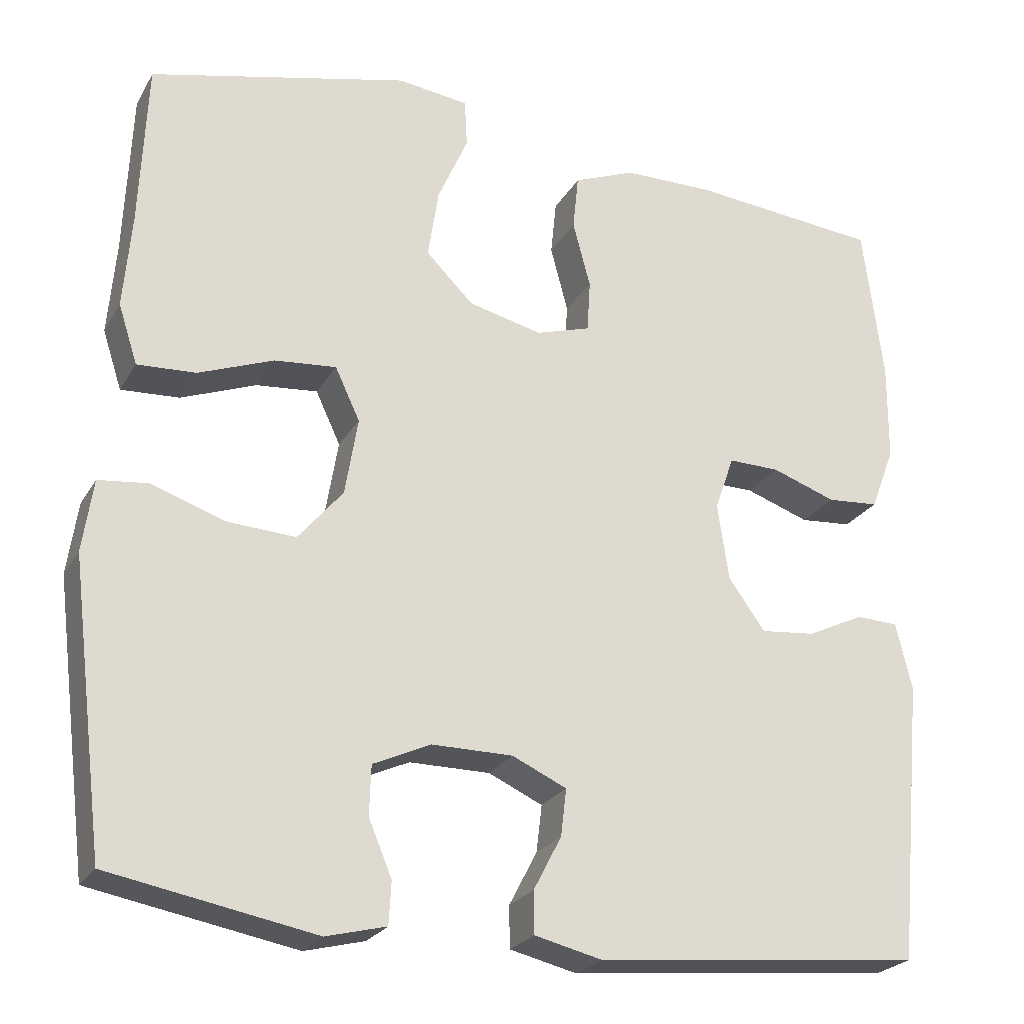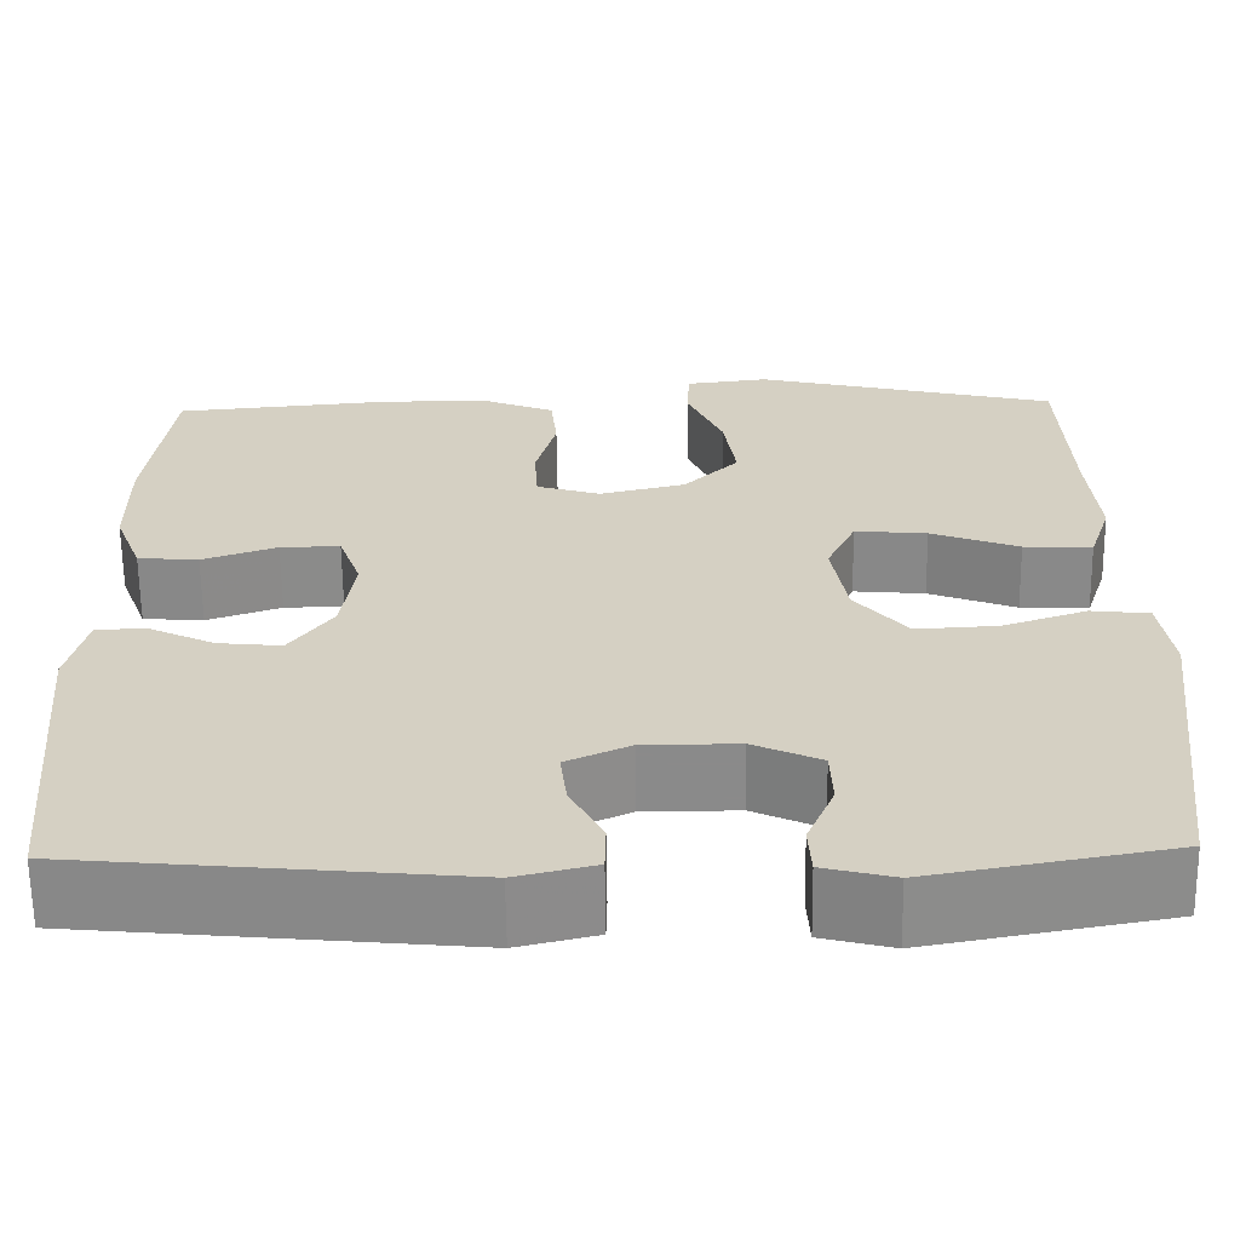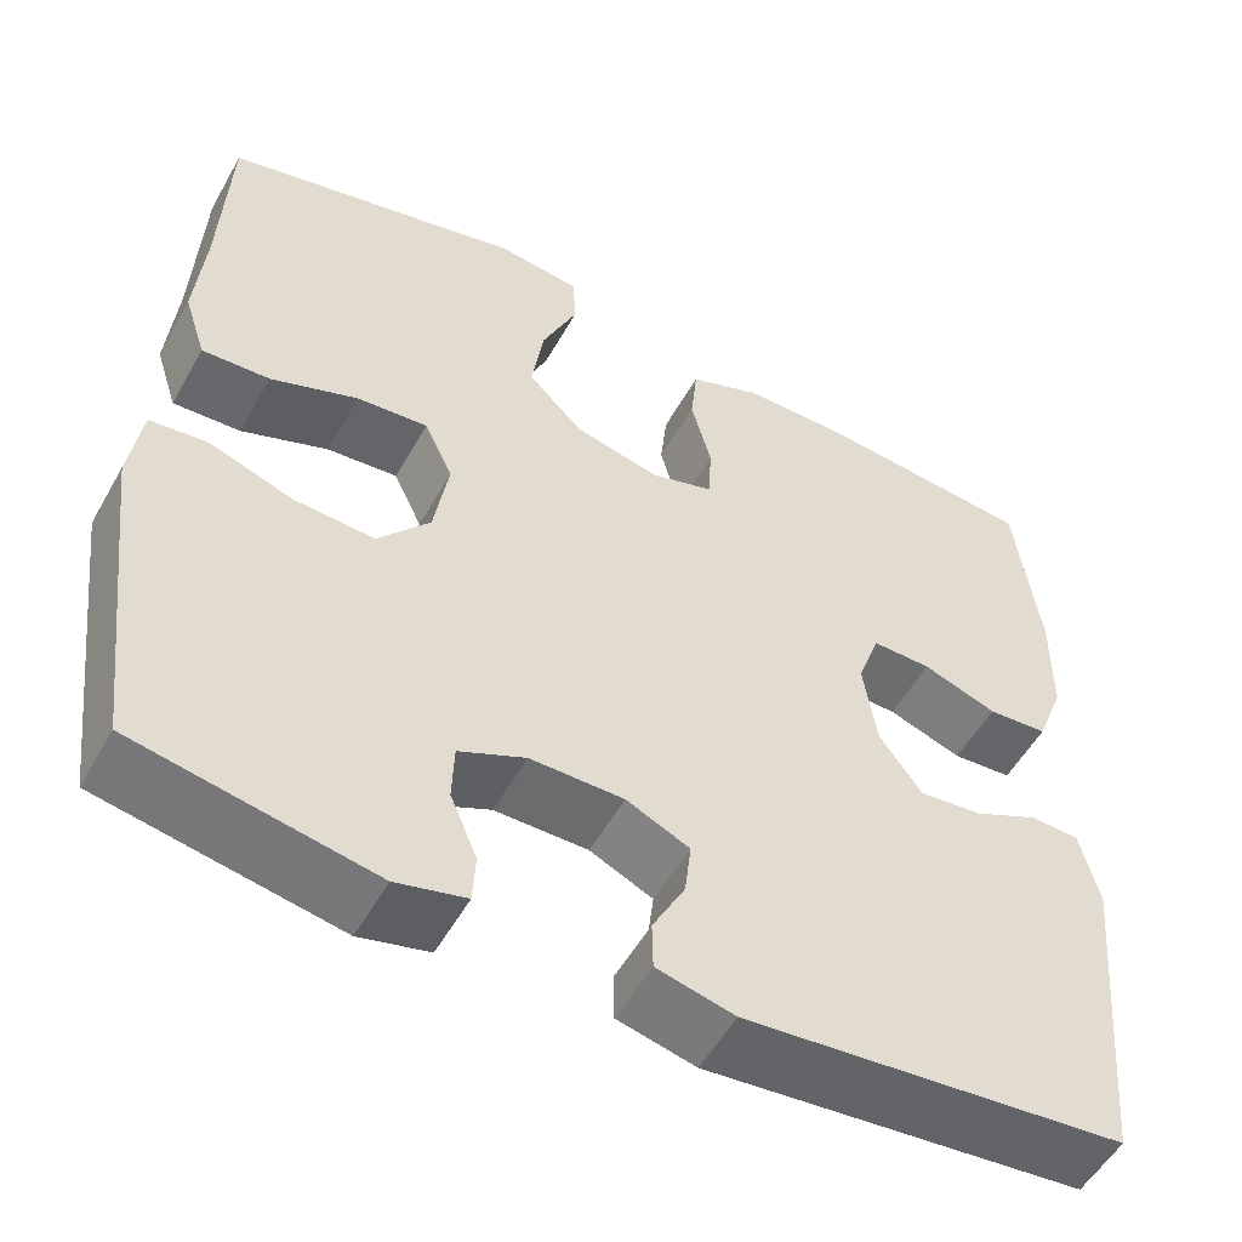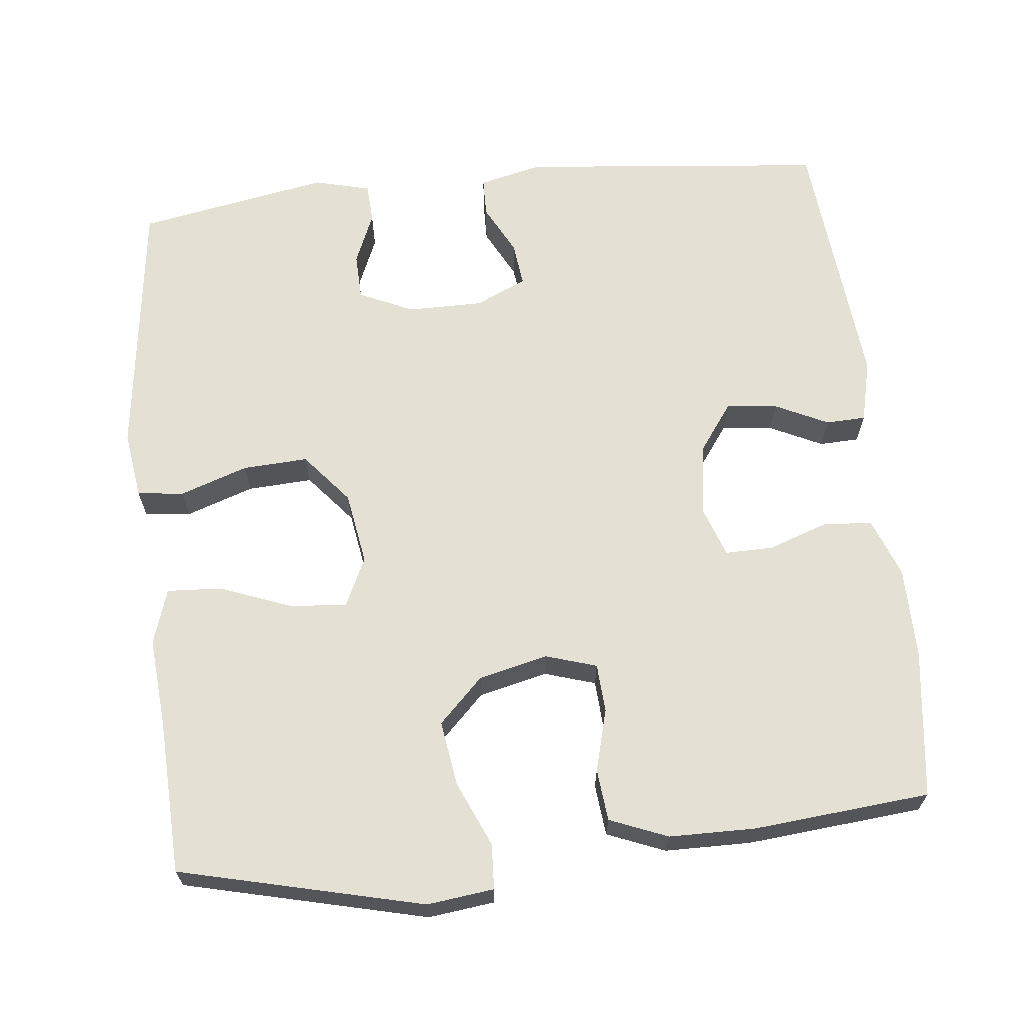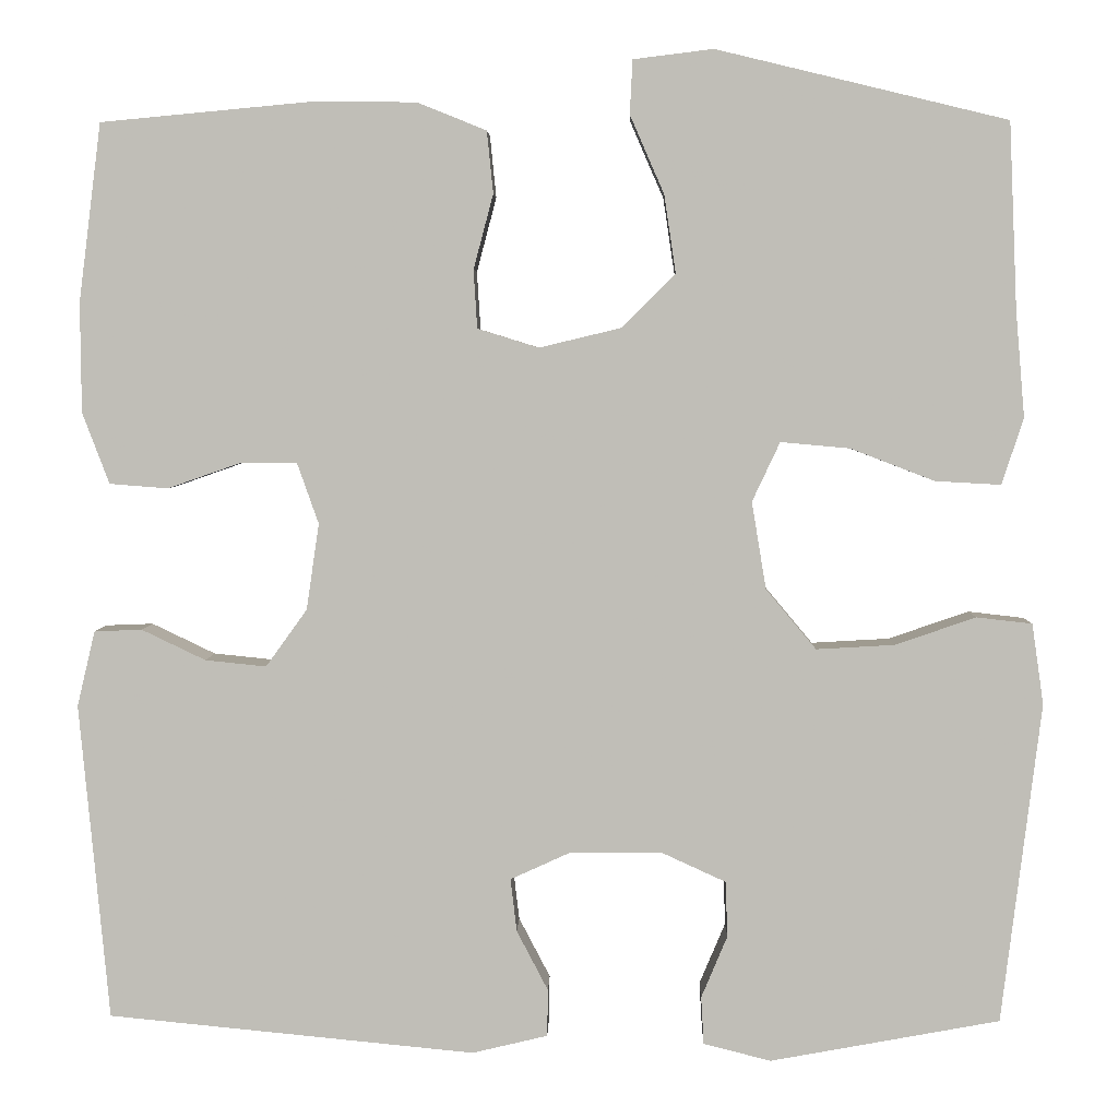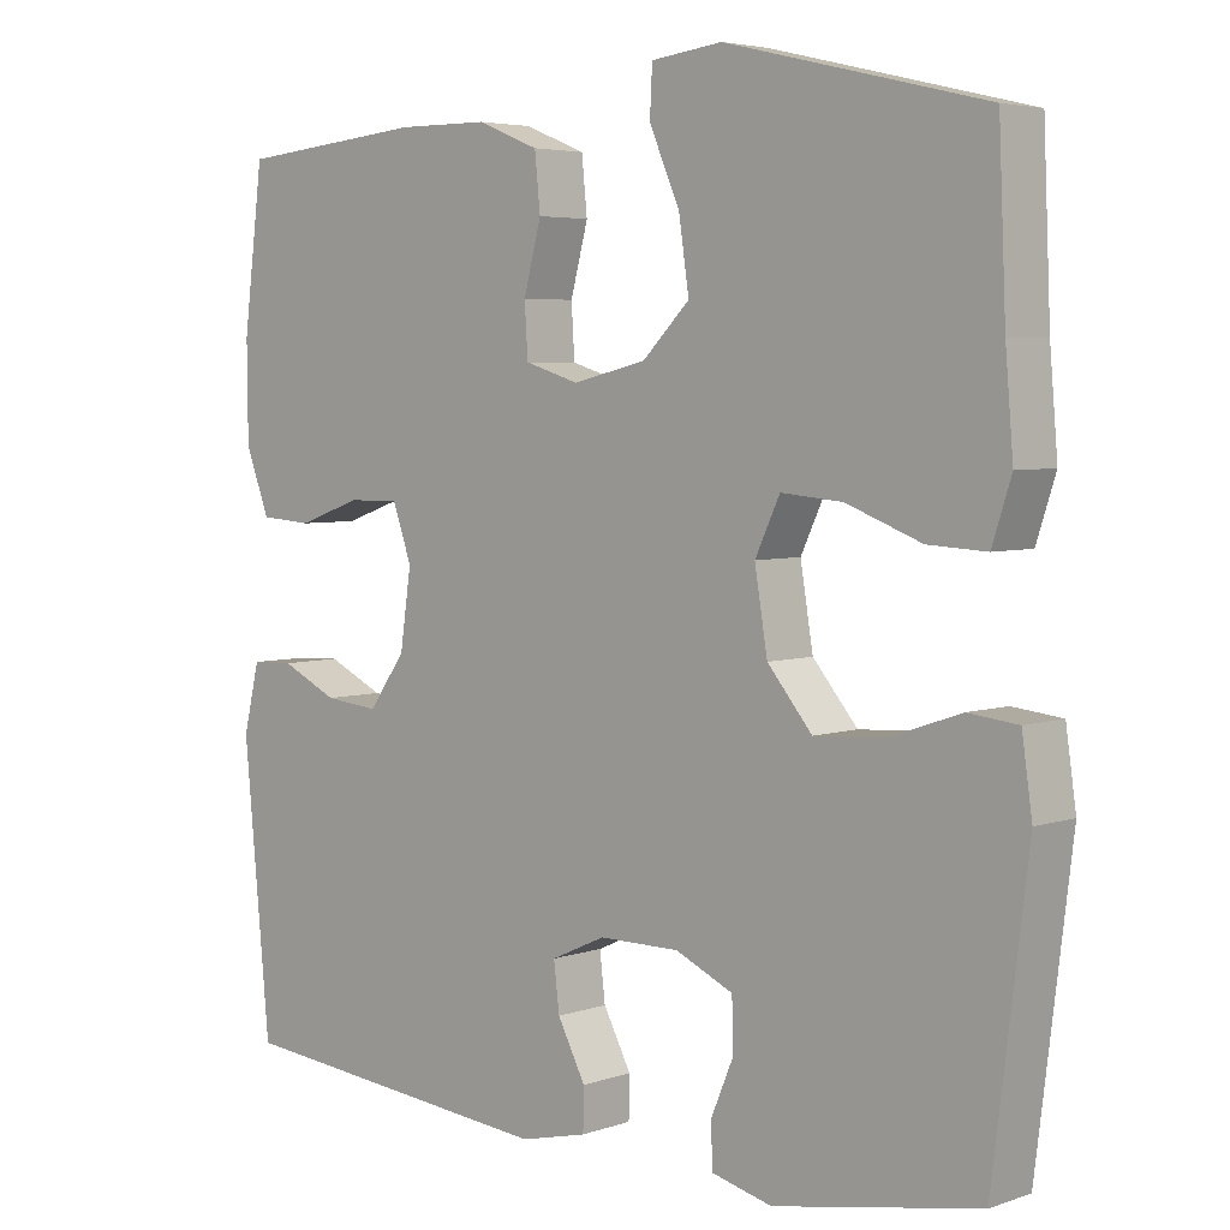
<metadata>
{"format":"obj","ext":"obj","renderer":"f3d","projection":"perspective","resolution":1024,"background":"white","views":[{"elev":-24.2,"azim":-23.4,"up":"+Z"},{"elev":-63.6,"azim":-179.3,"up":"+Z"},{"elev":-53.6,"azim":-28.9,"up":"+Z"},{"elev":65.6,"azim":-6.0,"up":"+Y"},{"elev":4.1,"azim":-178.6,"up":"+Z"},{"elev":4.6,"azim":-137.5,"up":"+Z"}]}
</metadata>
<code>
v -0.5 0.07 0.5
v -0.176 0.07 0.578
v -0.087 0.07 0.567
v -0.084 0.07 0.507
v -0.122 0.07 0.42
v -0.135 0.07 0.333
v -0.076 0.07 0.274
v 0.016 0.07 0.252
v 0.084 0.07 0.273
v 0.088 0.07 0.338
v 0.066 0.07 0.421
v 0.073 0.07 0.49
v 0.15 0.07 0.521
v 0.265 0.07 0.522
v 0.5 0.07 0.5
v 0.525 0.07 0.302
v 0.524 0.07 0.18
v 0.494 0.07 0.101
v 0.429 0.07 0.096
v 0.349 0.07 0.124
v 0.285 0.07 0.125
v 0.261 0.07 0.057
v 0.275 0.07 -0.039
v 0.321 0.07 -0.103
v 0.389 0.07 -0.096
v 0.46 0.07 -0.062
v 0.513 0.07 -0.064
v 0.533 0.07 -0.148
v 0.5 0.07 -0.5
v 0.091 0.07 -0.54
v 0.007 0.07 -0.52
v 0.006 0.07 -0.468
v 0.041 0.07 -0.401
v 0.048 0.07 -0.342
v -0.02 0.07 -0.311
v -0.121 0.07 -0.311
v -0.193 0.07 -0.344
v -0.195 0.07 -0.406
v -0.166 0.07 -0.475
v -0.169 0.07 -0.528
v -0.244 0.07 -0.547
v -0.5 0.07 -0.5
v -0.544 0.07 -0.143
v -0.531 0.07 -0.053
v -0.469 0.07 -0.046
v -0.379 0.07 -0.077
v -0.292 0.07 -0.082
v -0.236 0.07 -0.015
v -0.22 0.07 0.082
v -0.251 0.07 0.148
v -0.328 0.07 0.141
v -0.422 0.07 0.105
v -0.495 0.07 0.101
v -0.519 0.07 0.175
v -0.509 0.07 0.293
v -0.5 0 0.5
v -0.176 0 0.578
v -0.087 0 0.567
v -0.084 0 0.507
v -0.122 0 0.42
v -0.135 0 0.333
v -0.076 0 0.274
v 0.016 0 0.252
v 0.084 0 0.273
v 0.088 0 0.338
v 0.066 0 0.421
v 0.073 0 0.49
v 0.15 0 0.521
v 0.265 0 0.522
v 0.5 0 0.5
v 0.525 0 0.302
v 0.524 0 0.18
v 0.494 0 0.101
v 0.429 0 0.096
v 0.349 0 0.124
v 0.285 0 0.125
v 0.261 0 0.057
v 0.275 0 -0.039
v 0.321 0 -0.103
v 0.389 0 -0.096
v 0.46 0 -0.062
v 0.513 0 -0.064
v 0.533 0 -0.148
v 0.5 0 -0.5
v 0.091 0 -0.54
v 0.007 0 -0.52
v 0.006 0 -0.468
v 0.041 0 -0.401
v 0.048 0 -0.342
v -0.02 0 -0.311
v -0.121 0 -0.311
v -0.193 0 -0.344
v -0.195 0 -0.406
v -0.166 0 -0.475
v -0.169 0 -0.528
v -0.244 0 -0.547
v -0.5 0 -0.5
v -0.544 0 -0.143
v -0.531 0 -0.053
v -0.469 0 -0.046
v -0.379 0 -0.077
v -0.292 0 -0.082
v -0.236 0 -0.015
v -0.22 0 0.082
v -0.251 0 0.148
v -0.328 0 0.141
v -0.422 0 0.105
v -0.495 0 0.101
v -0.519 0 0.175
v -0.509 0 0.293
f 53 54 55
f 52 53 55
f 51 52 55
f 3 4 5
f 2 3 5
f 1 2 5
f 55 1 5
f 51 55 5
f 50 51 5
f 49 50 5 6
f 48 49 6 7
f 44 45 46
f 43 44 46
f 42 43 46
f 41 42 46
f 40 41 46
f 39 40 46
f 38 39 46
f 37 38 46 47
f 36 37 47 48
f 31 32 33
f 30 31 33
f 29 30 33
f 28 29 33
f 27 28 33
f 26 27 33
f 25 26 33
f 24 25 33 34
f 23 24 34 35
f 18 19 20
f 17 18 20
f 16 17 20
f 15 16 20
f 14 15 20
f 13 14 20
f 12 13 20
f 11 12 20
f 10 11 20
f 9 10 20 21
f 8 9 21 22
f 35 36 48
f 23 35 48
f 22 23 48
f 8 22 48
f 7 8 48
f 110 109 108
f 110 108 107
f 110 107 106
f 60 59 58
f 60 58 57
f 60 57 56
f 60 56 110
f 60 110 106
f 60 106 105
f 61 60 105 104
f 62 61 104 103
f 101 100 99
f 101 99 98
f 101 98 97
f 101 97 96
f 101 96 95
f 101 95 94
f 101 94 93
f 102 101 93 92
f 103 102 92 91
f 88 87 86
f 88 86 85
f 88 85 84
f 88 84 83
f 88 83 82
f 88 82 81
f 88 81 80
f 89 88 80 79
f 90 89 79 78
f 75 74 73
f 75 73 72
f 75 72 71
f 75 71 70
f 75 70 69
f 75 69 68
f 75 68 67
f 75 67 66
f 75 66 65
f 76 75 65 64
f 77 76 64 63
f 103 91 90
f 103 90 78
f 103 78 77
f 103 77 63
f 103 63 62
f 1 56 57 2
f 2 57 58 3
f 3 58 59 4
f 4 59 60 5
f 5 60 61 6
f 6 61 62 7
f 7 62 63 8
f 8 63 64 9
f 9 64 65 10
f 10 65 66 11
f 11 66 67 12
f 12 67 68 13
f 13 68 69 14
f 14 69 70 15
f 15 70 71 16
f 16 71 72 17
f 17 72 73 18
f 18 73 74 19
f 19 74 75 20
f 20 75 76 21
f 21 76 77 22
f 22 77 78 23
f 23 78 79 24
f 24 79 80 25
f 25 80 81 26
f 26 81 82 27
f 27 82 83 28
f 28 83 84 29
f 29 84 85 30
f 30 85 86 31
f 31 86 87 32
f 32 87 88 33
f 33 88 89 34
f 34 89 90 35
f 35 90 91 36
f 36 91 92 37
f 37 92 93 38
f 38 93 94 39
f 39 94 95 40
f 40 95 96 41
f 41 96 97 42
f 42 97 98 43
f 43 98 99 44
f 44 99 100 45
f 45 100 101 46
f 46 101 102 47
f 47 102 103 48
f 48 103 104 49
f 49 104 105 50
f 50 105 106 51
f 51 106 107 52
f 52 107 108 53
f 53 108 109 54
f 54 109 110 55
f 55 110 56 1

</code>
